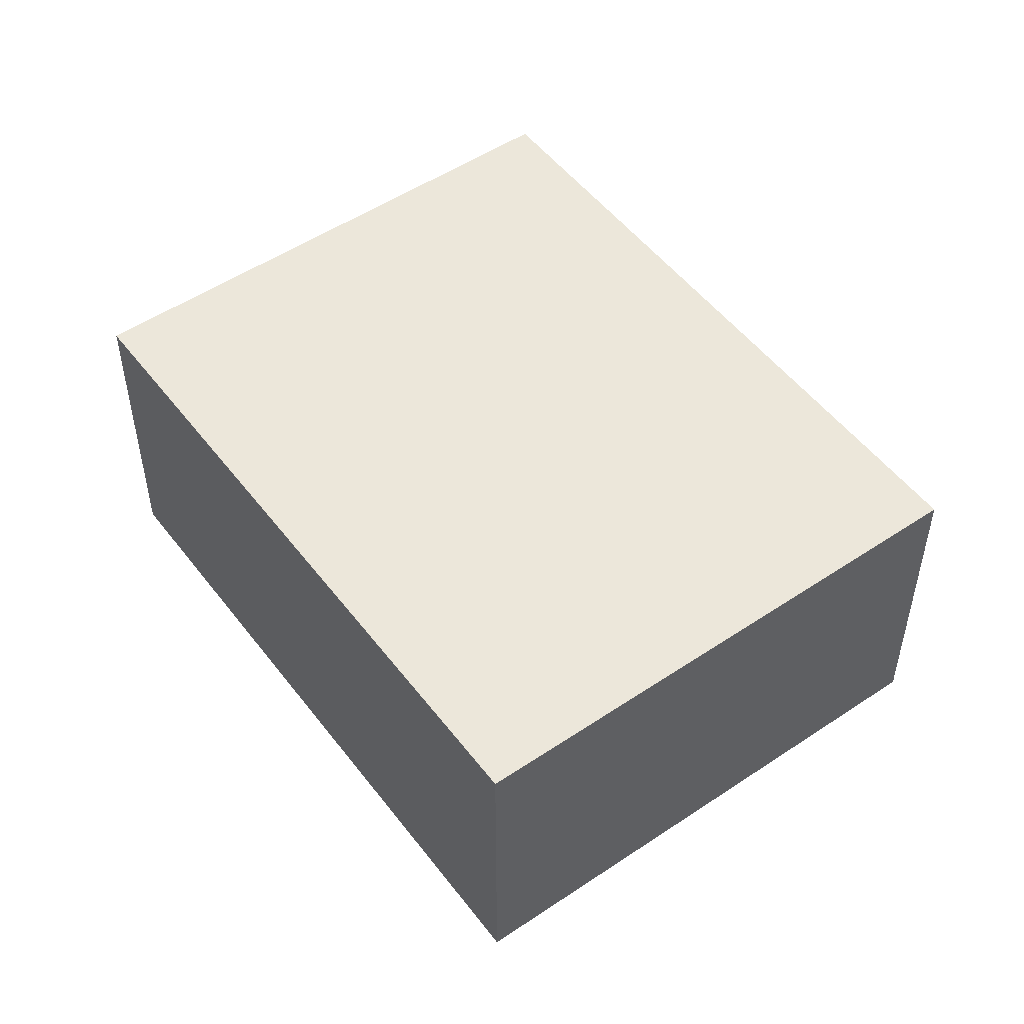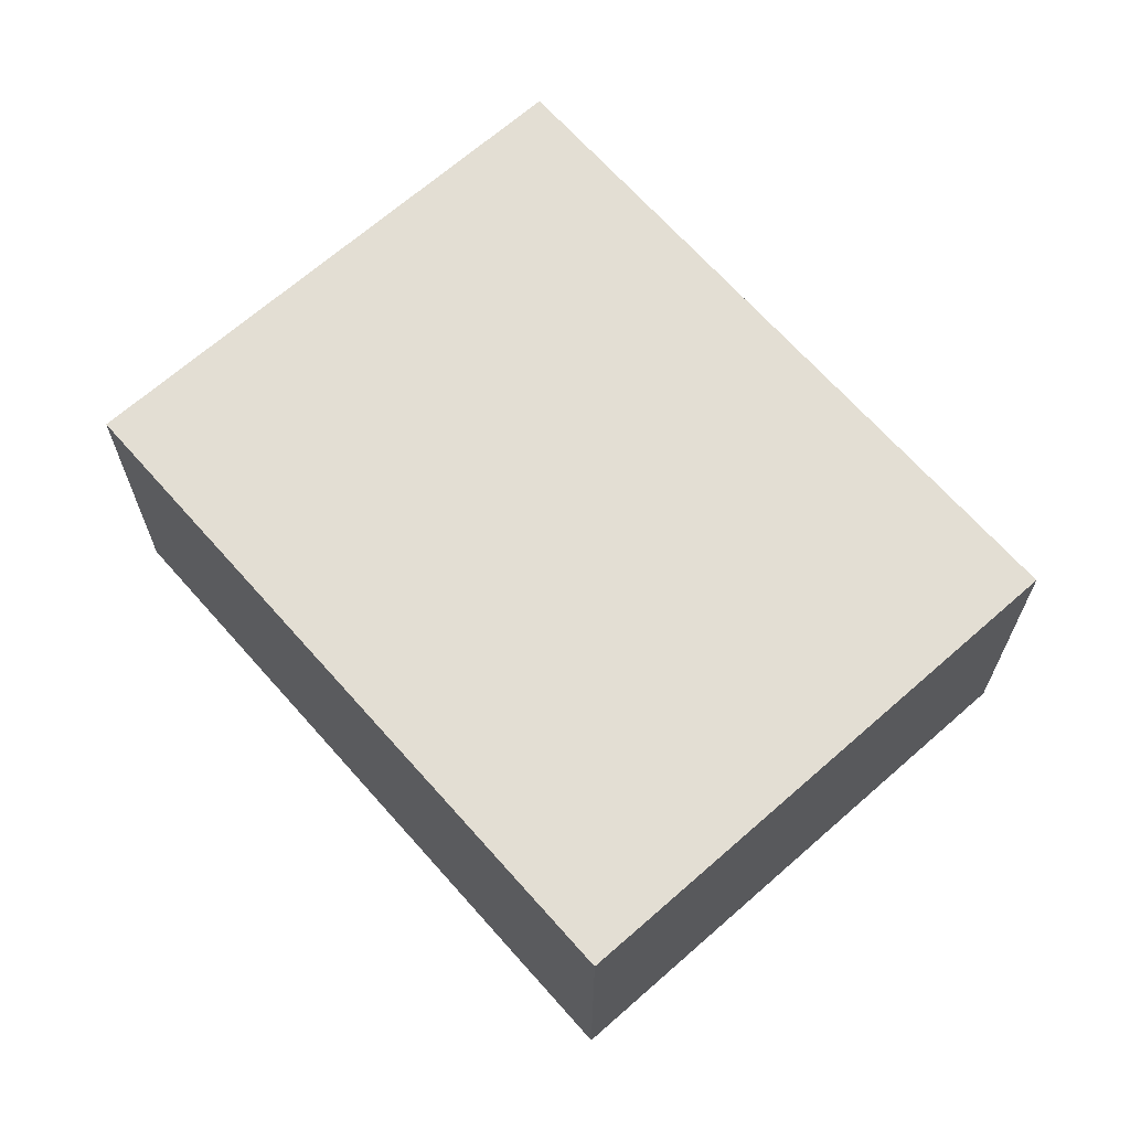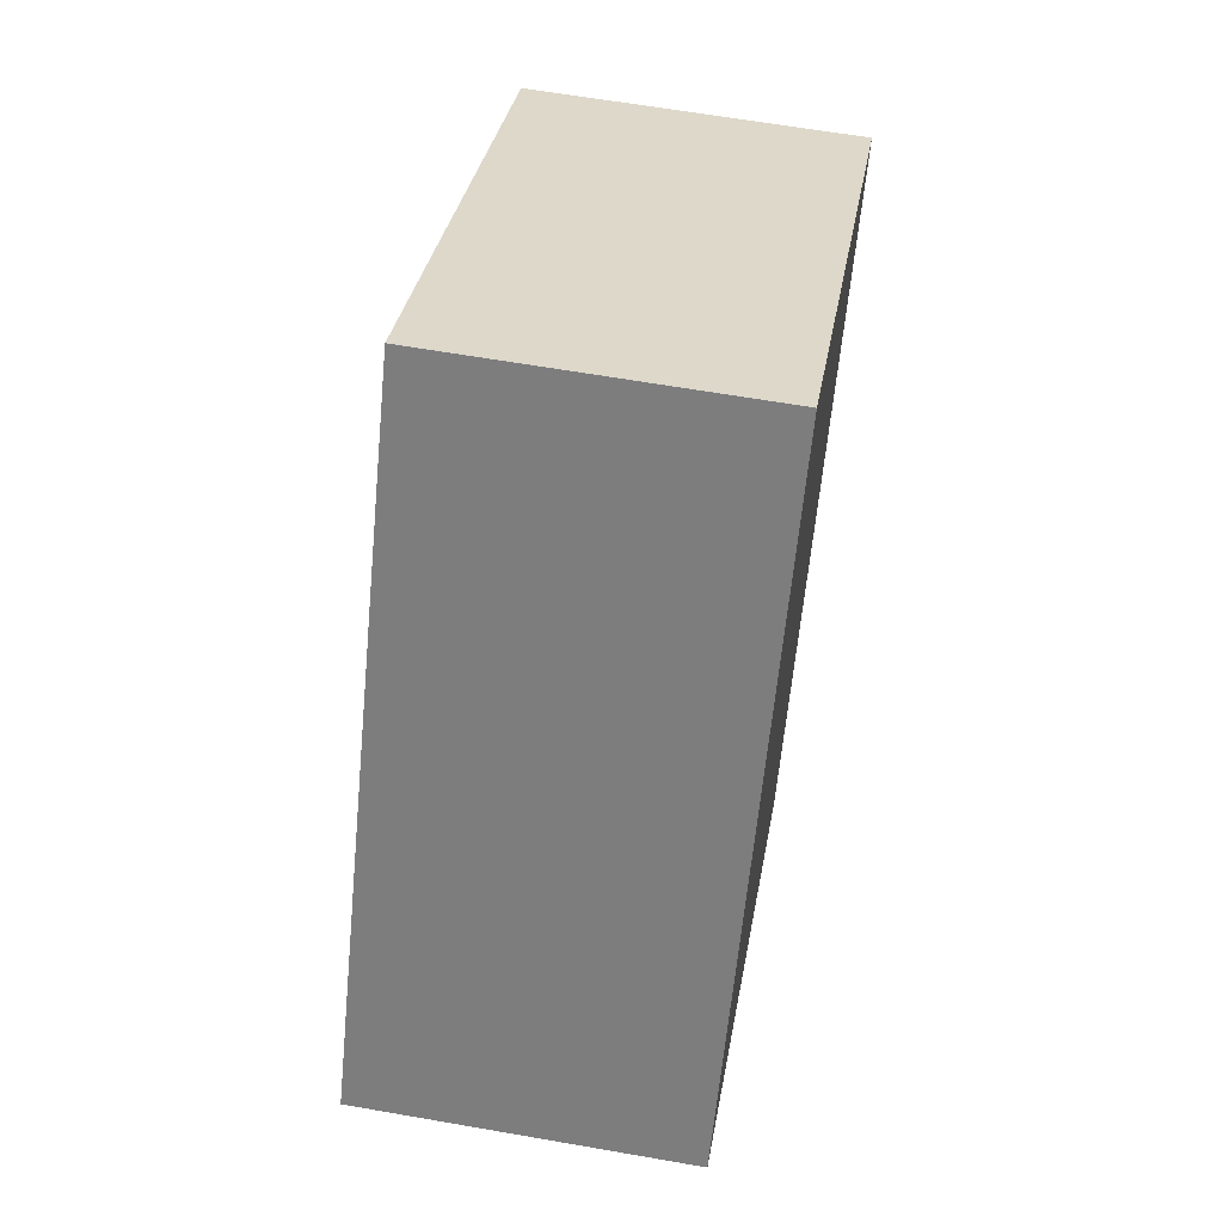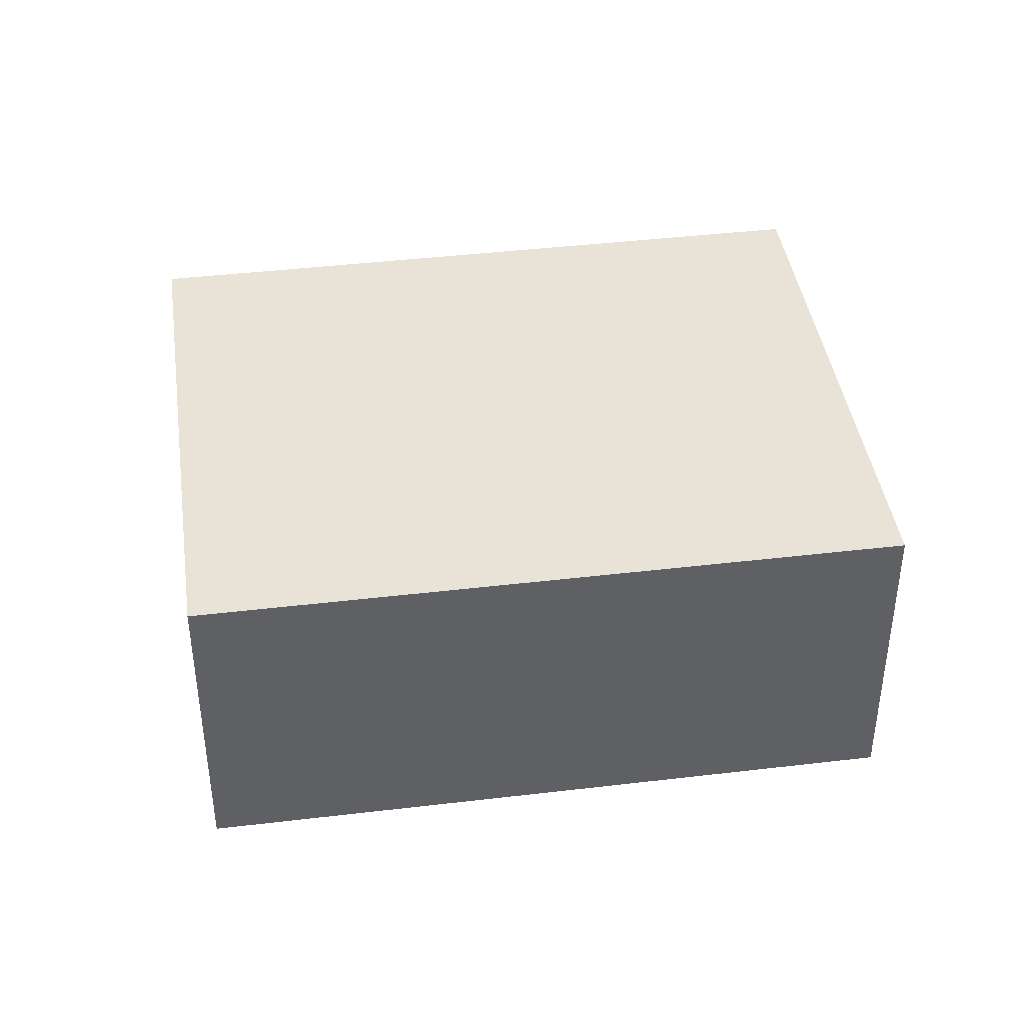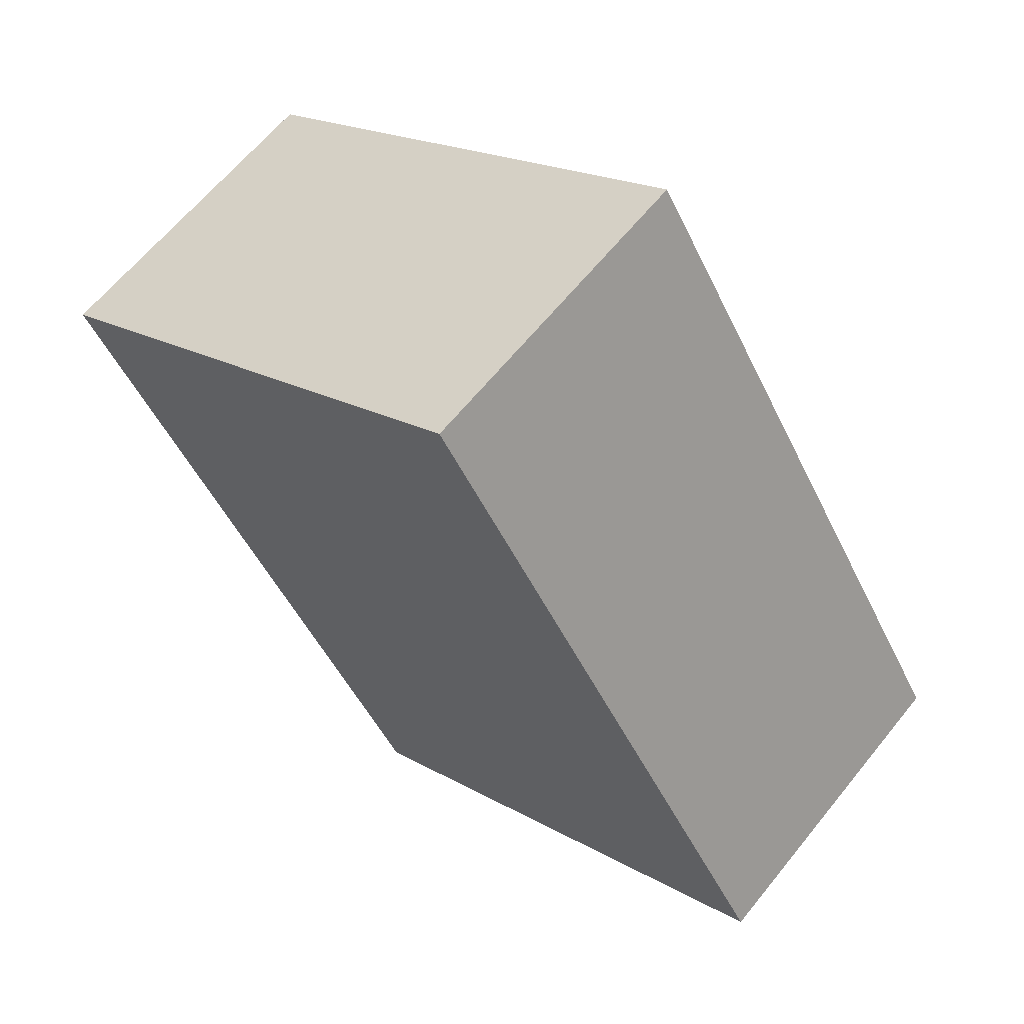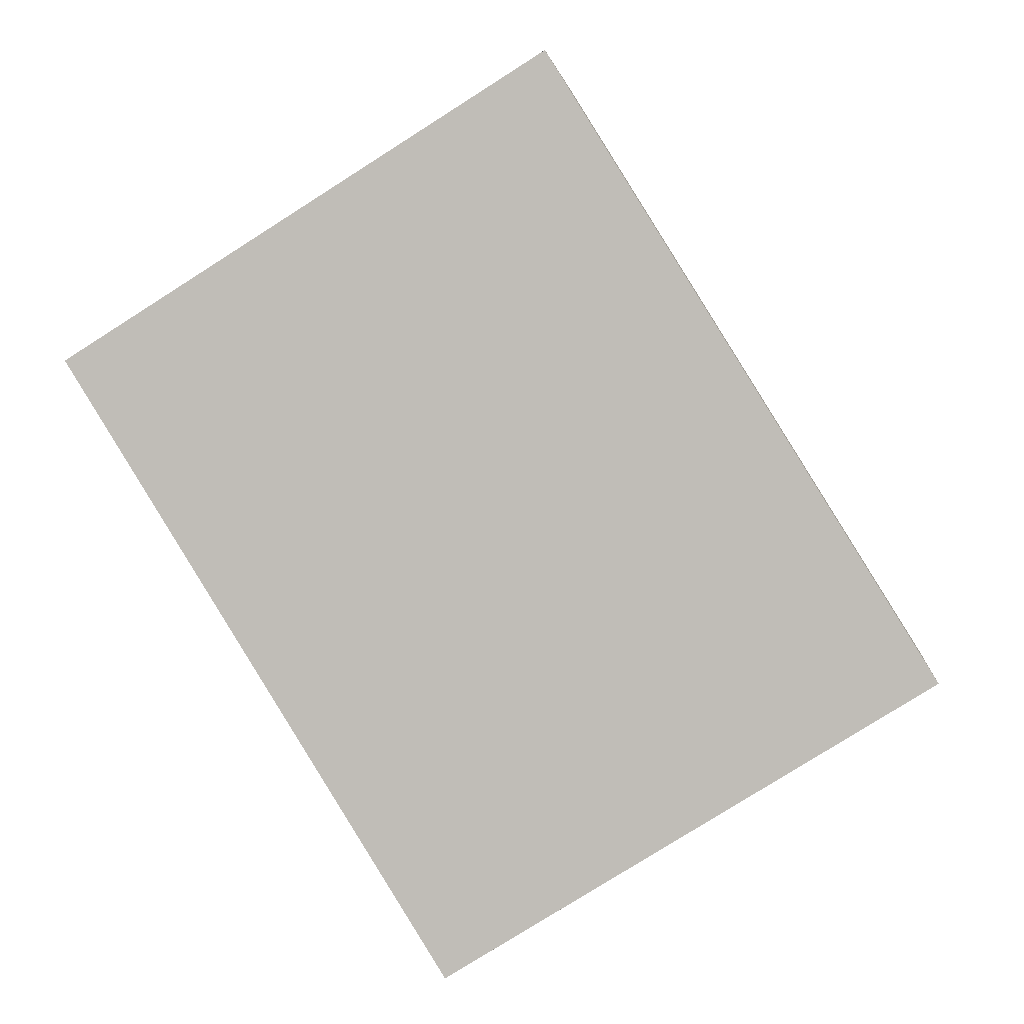
<metadata>
{"format":"obj","ext":"obj","renderer":"f3d","projection":"perspective","resolution":1024,"background":"white","views":[{"elev":51.4,"azim":-68.1,"up":"+Y"},{"elev":67.2,"azim":106.6,"up":"+Y"},{"elev":61.9,"azim":100.1,"up":"+Z"},{"elev":41.8,"azim":49.9,"up":"+Y"},{"elev":63.3,"azim":38.8,"up":"+Z"},{"elev":2.6,"azim":6.2,"up":"+Z"}]}
</metadata>
<code>
v  0 1.718 1.052e-16
v  4.64 1.718 -1.682
v  2.054 1.718 -3.294
v  2.586 1.718 1.613
v  2.054 2.017e-16 -3.294
v  0 0 0
v  2.586 -9.877e-17 1.613
v  4.64 1.03e-16 -1.682
g defaultobject
f 1 2 3
f 2 1 4
f 5 1 3
f 1 5 6
f 6 4 1
f 4 6 7
f 7 2 4
f 2 7 8
f 8 3 2
f 3 8 5
f 5 7 6
f 7 5 8

</code>
